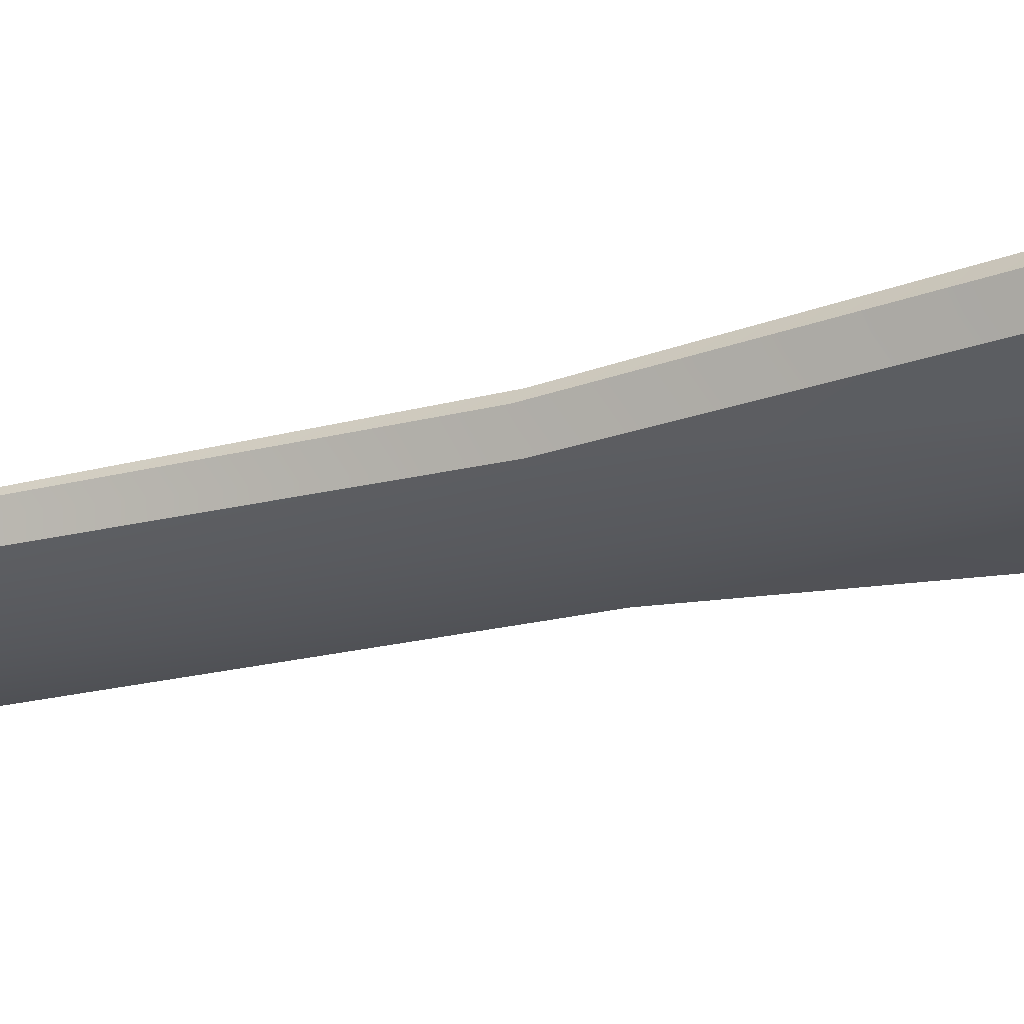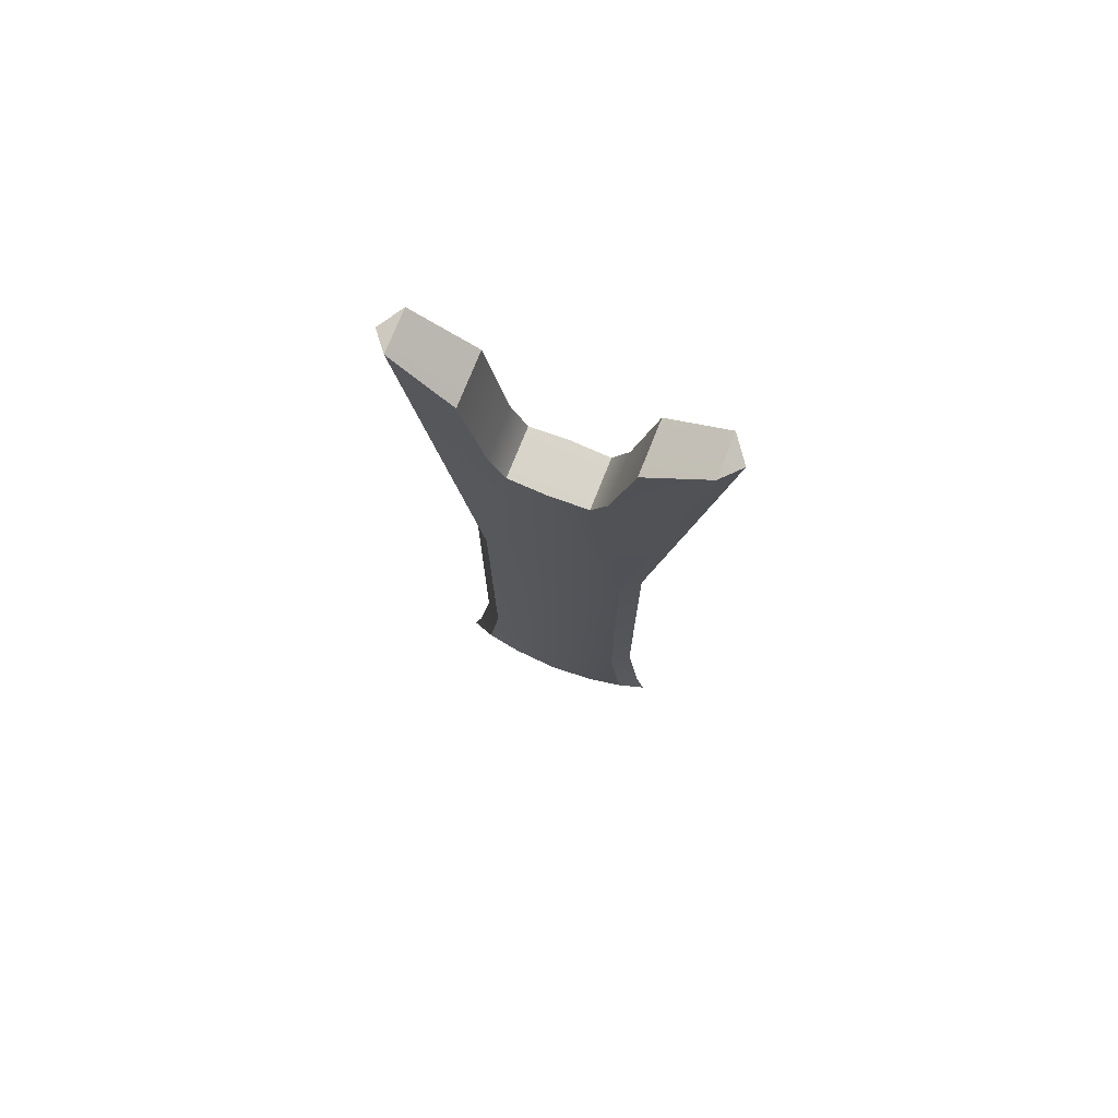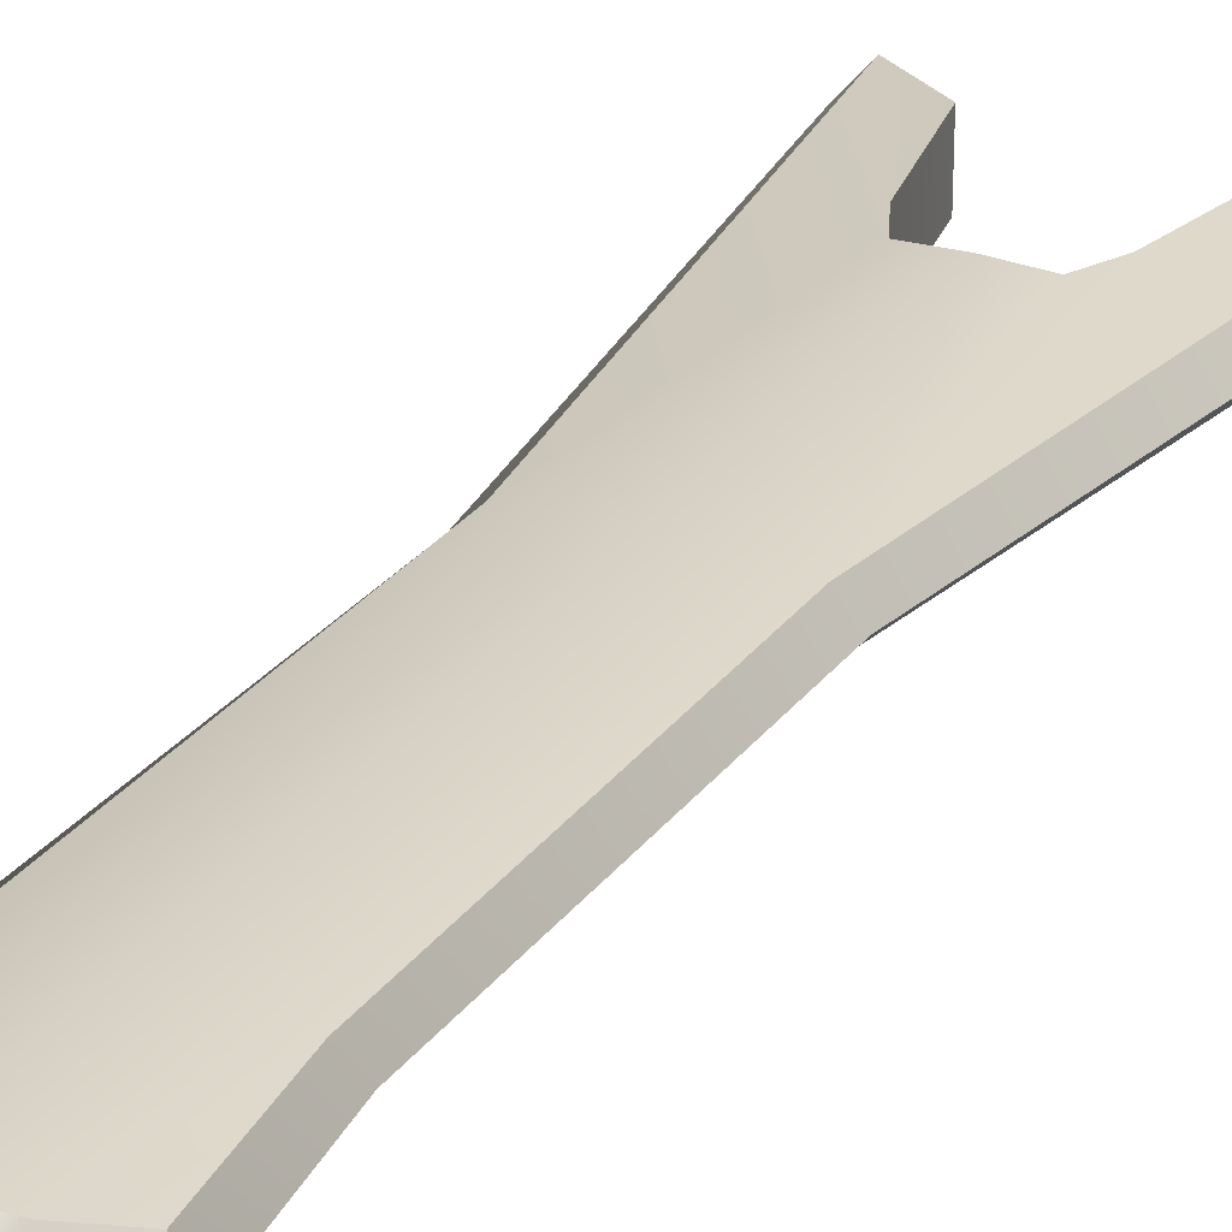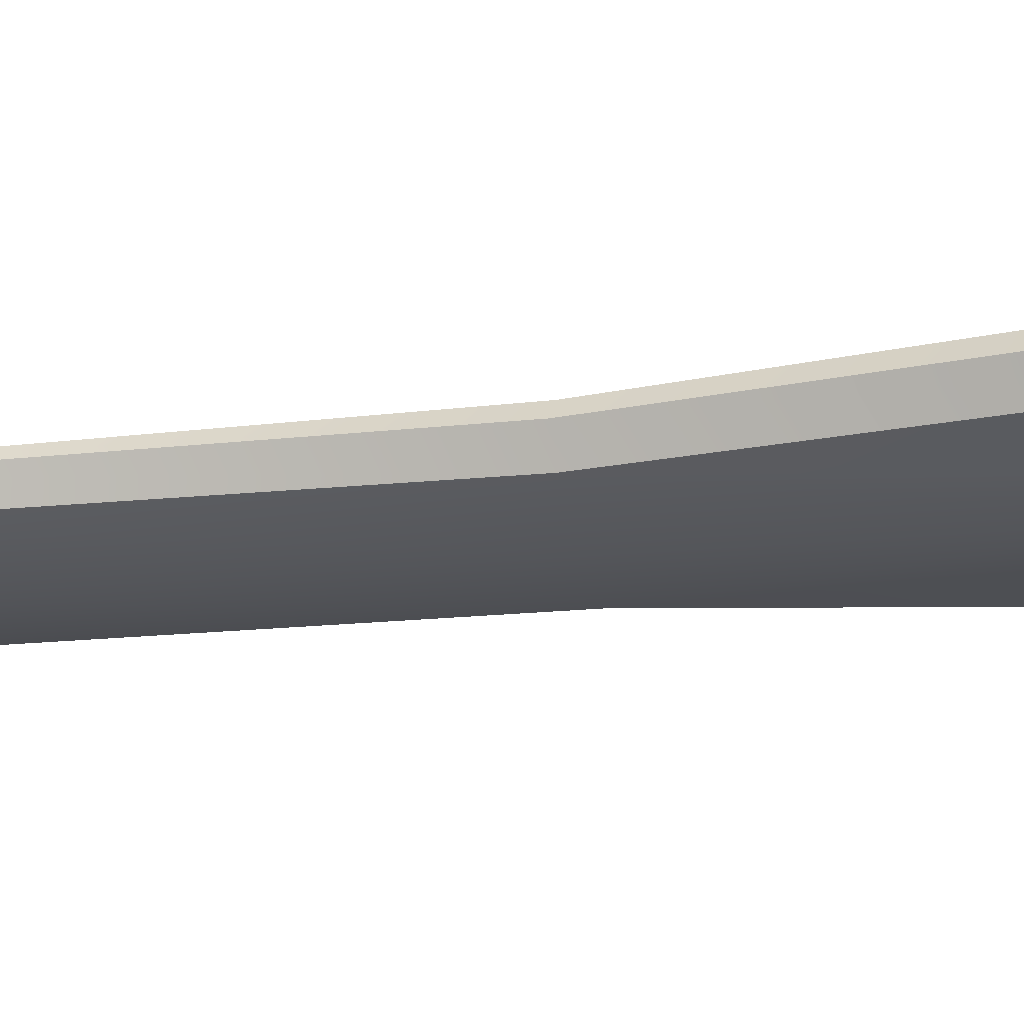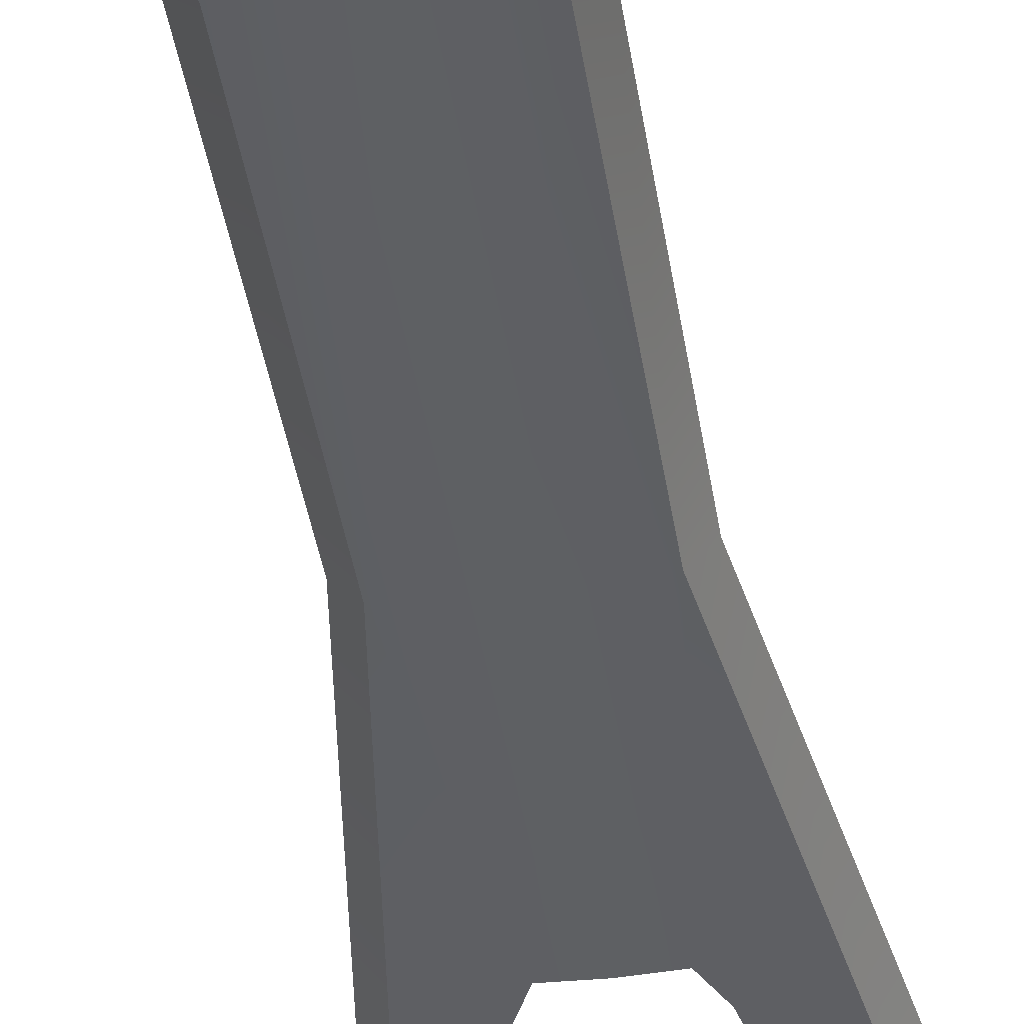
<metadata>
{"format":"obj","ext":"obj","renderer":"f3d","projection":"perspective","resolution":1024,"background":"white","views":[{"elev":-29.1,"azim":-70.5,"up":"+Y"},{"elev":75.2,"azim":-158.3,"up":"+Z"},{"elev":26.9,"azim":-151.8,"up":"+Y"},{"elev":-25.2,"azim":-80.4,"up":"+Y"},{"elev":-42.3,"azim":-171.0,"up":"+Y"}]}
</metadata>
<code>
g Part
v -0.3062 1.259e-07 -0.09857
v -0.1747 1.174e-07 -1.013
v -0.1406 0.03396 -1.013
v -0.2721 0.04204 -0.08011
v -0.2721 -0.04204 -0.08011
v -0.1406 -0.03396 -1.013
v -0.1747 1.174e-07 -1.013
v -0.3062 1.259e-07 -0.09857
v -0.3062 1.259e-07 -0.09857
v -0.2721 0.04204 -0.08011
v -0.2721 -0.04204 -0.08011
v 0.1531 0.05282 -0.1761
v 0.2721 0.04204 -0.08011
v 0.2721 -0.04204 -0.08011
v 0.1531 -0.05282 -0.1761
v 0.1086 0.0508 -0.3971
v 0.07688 0.05023 -0.4645
v 0.1406 0.03396 -1.013
v 0.2721 0.04204 -0.08011
v 0.1531 0.05282 -0.1761
v 2.422e-08 0.05314 -0.4645
v 0 0.04661 -1.014
v -0.1406 0.03396 -1.013
v -0.07688 0.05023 -0.4645
v -0.1086 0.0508 -0.3971
v -0.2721 0.04204 -0.08011
v -0.1531 0.05282 -0.1761
v -0.1747 2.691e-07 -1.712
v -0.2019 9.64e-08 -1.918
v -0.1667 0.02593 -1.939
v -0.1406 0.02791 -1.712
v -0.1747 1.174e-07 -1.013
v -0.1406 0.03396 -1.013
v -0.2199 4.512e-08 -1.992
v -0.2019 9.64e-08 -1.918
v -0.1747 2.691e-07 -1.712
v -0.1406 -0.02791 -1.712
v -0.1667 -0.02593 -1.939
v -0.1406 -0.03396 -1.013
v -0.1747 1.174e-07 -1.013
v -0.2199 4.512e-08 -1.992
v 0.09675 0.03115 -1.974
v 0.1667 0.02593 -1.939
v 0.1406 0.02791 -1.712
v 9.689e-08 0.03503 -1.987
v 2.422e-08 0.03831 -1.712
v -0.1406 0.02791 -1.712
v -0.09675 0.03115 -1.974
v -0.1667 0.02593 -1.939
v -0.1406 0.03396 -1.013
v 0 0.04661 -1.014
v 0.1406 0.03396 -1.013
v 9.689e-08 6.056e-08 -2.068
v 0.1117 2.172e-07 -2.049
v -0.1117 2.172e-07 -2.049
v -0.09675 0.03115 -1.974
v -0.2199 4.512e-08 -1.992
v -0.1667 0.02593 -1.939
v 0.09675 0.03115 -1.974
v 0.1667 0.02593 -1.939
v 0.2199 5.723e-08 -1.992
v -0.1667 -0.02593 -1.939
v -0.09675 -0.03115 -1.974
v -0.1117 2.172e-07 -2.049
v -0.2199 4.512e-08 -1.992
v 9.689e-08 -0.03503 -1.987
v 9.689e-08 6.056e-08 -2.068
v 0.1117 2.172e-07 -2.049
v 0.09675 -0.03115 -1.974
v 0.1667 -0.02593 -1.939
v 0.2199 5.723e-08 -1.992
v 0.1406 -0.02791 -1.712
v 0.09675 -0.03115 -1.974
v 9.689e-08 -0.0383 -1.712
v -0.1406 -0.02791 -1.712
v -0.09675 -0.03115 -1.974
v -0.1667 -0.02593 -1.939
v 0.1667 -0.02593 -1.939
v 0.1406 -0.03396 -1.013
v 2.422e-08 -0.04661 -1.013
v -0.1406 -0.03396 -1.013
v -0.1086 -0.05079 -0.3971
v -0.07688 -0.05023 -0.4645
v -0.1406 -0.03396 -1.013
v -0.2721 -0.04204 -0.08011
v -0.1531 -0.05282 -0.1761
v 0 -0.05314 -0.4645
v 2.422e-08 -0.04661 -1.013
v 0.1406 -0.03396 -1.013
v 0.07688 -0.05023 -0.4645
v 0.1086 -0.05079 -0.3971
v 0.2721 -0.04204 -0.08011
v 0.1531 -0.05282 -0.1761
v -0.2721 0.04204 -0.08011
v -0.1531 0.05282 -0.1761
v -0.1531 -0.05282 -0.1761
v -0.2721 -0.04204 -0.08011
v 0.1406 0.03396 -1.013
v 0.1747 1.174e-07 -1.013
v 0.3062 1.259e-07 -0.09857
v 0.2721 0.04204 -0.08011
v 0.1406 0.02791 -1.712
v 0.1747 2.691e-07 -1.712
v 0.1747 1.174e-07 -1.013
v 0.1406 0.03396 -1.013
v 0.1667 0.02593 -1.939
v 0.2019 1.025e-07 -1.918
v 0.2199 5.723e-08 -1.992
v 0.1747 2.691e-07 -1.712
v 0.2019 1.025e-07 -1.918
v 0.1667 -0.02593 -1.939
v 0.1406 -0.02791 -1.712
v 0.1747 1.174e-07 -1.013
v 0.1406 -0.03396 -1.013
v 0.2199 5.723e-08 -1.992
v 0.1747 1.174e-07 -1.013
v 0.1406 -0.03396 -1.013
v 0.2721 -0.04204 -0.08011
v 0.3062 1.259e-07 -0.09857
v 0.2721 0.04204 -0.08011
v 0.3062 1.259e-07 -0.09857
v 0.2721 -0.04204 -0.08011
v -0.1531 -0.05282 -0.1761
v -0.1531 0.05282 -0.1761
v -0.1086 0.0508 -0.3971
v -0.1086 -0.05079 -0.3971
v -0.07688 -0.05023 -0.4645
v -0.07688 0.05023 -0.4645
v 0 -0.05314 -0.4645
v 2.422e-08 0.05314 -0.4645
v 0.07688 0.05023 -0.4645
v 0.07688 -0.05023 -0.4645
v -0.07688 -0.05023 -0.4645
v -0.07688 0.05023 -0.4645
v 0.07688 -0.05023 -0.4645
v 0.07688 0.05023 -0.4645
v 0.1086 0.0508 -0.3971
v 0.1086 -0.05079 -0.3971
v 0.1531 -0.05282 -0.1761
v 0.1531 0.05282 -0.1761
g Part_0
f 3 2 1
f 4 3 1
f 7 6 5
f 8 7 5
f 11 10 9
f 14 13 12
f 15 14 12
f 18 17 16
f 19 18 16
f 20 19 16
f 21 17 18
f 22 21 18
f 21 22 23
f 24 21 23
f 24 23 25
f 23 26 25
f 26 27 25
f 30 29 28
f 31 30 28
f 31 28 32
f 33 31 32
f 30 34 29
f 37 36 35
f 38 37 35
f 37 39 36
f 39 40 36
f 38 35 41
f 44 43 42
f 44 42 45
f 46 44 45
f 46 45 47
f 45 48 47
f 48 49 47
f 46 47 50
f 51 46 50
f 46 51 44
f 51 52 44
f 45 54 53
f 45 53 55
f 56 45 55
f 56 55 57
f 58 56 57
f 45 59 54
f 59 60 54
f 60 61 54
f 64 63 62
f 65 64 62
f 64 66 63
f 64 67 66
f 67 68 66
f 66 68 69
f 69 68 70
f 68 71 70
f 66 73 72
f 74 66 72
f 74 75 66
f 75 76 66
f 75 77 76
f 73 78 72
f 74 72 79
f 80 74 79
f 74 80 75
f 80 81 75
f 84 83 82
f 85 84 82
f 86 85 82
f 87 83 84
f 88 87 84
f 87 88 89
f 90 87 89
f 90 89 91
f 89 92 91
f 92 93 91
f 96 95 94
f 97 96 94
f 100 99 98
f 101 100 98
f 104 103 102
f 105 104 102
f 102 103 106
f 103 107 106
f 106 107 108
f 111 110 109
f 112 111 109
f 112 109 113
f 114 112 113
f 111 115 110
f 118 117 116
f 119 118 116
f 122 121 120
f 125 124 123
f 126 125 123
f 126 127 125
f 127 128 125
f 131 130 129
f 132 131 129
f 133 129 130
f 134 133 130
f 137 136 135
f 138 137 135
f 138 139 137
f 139 140 137

</code>
